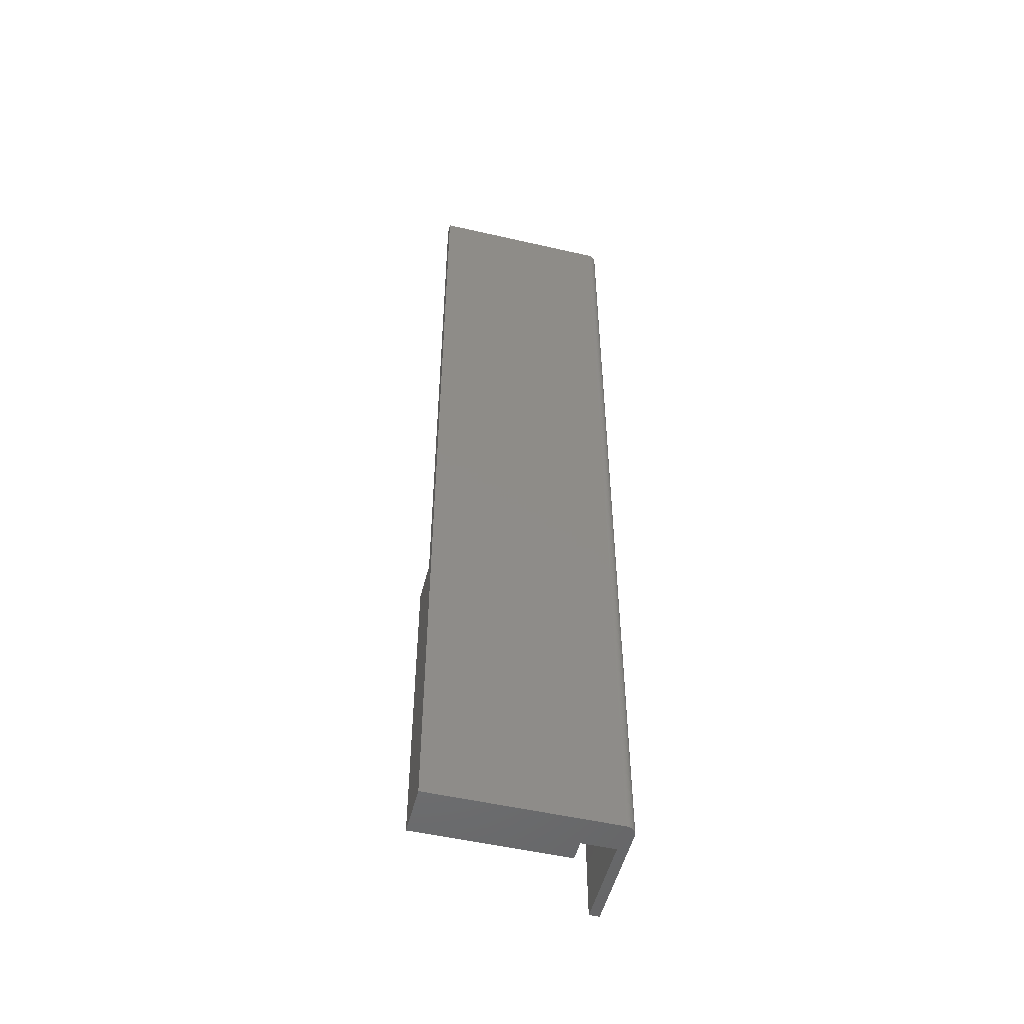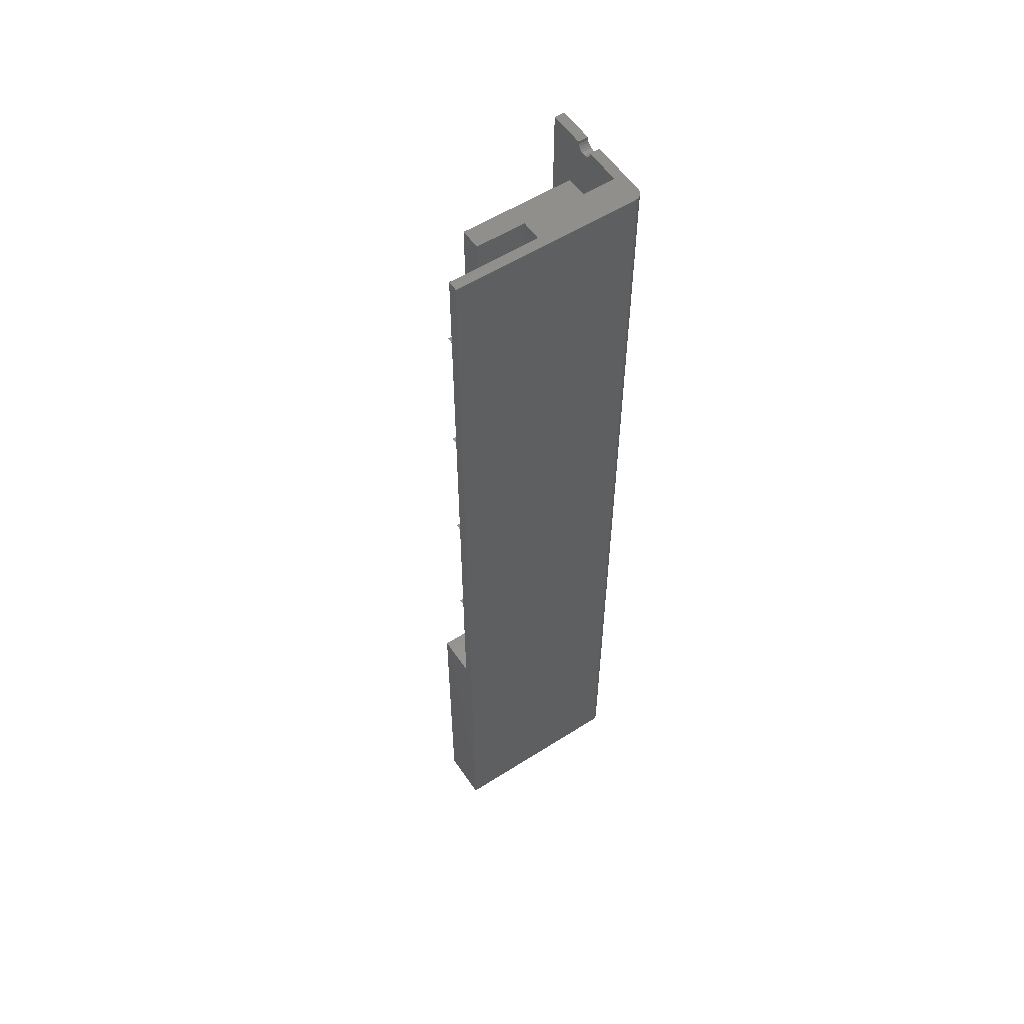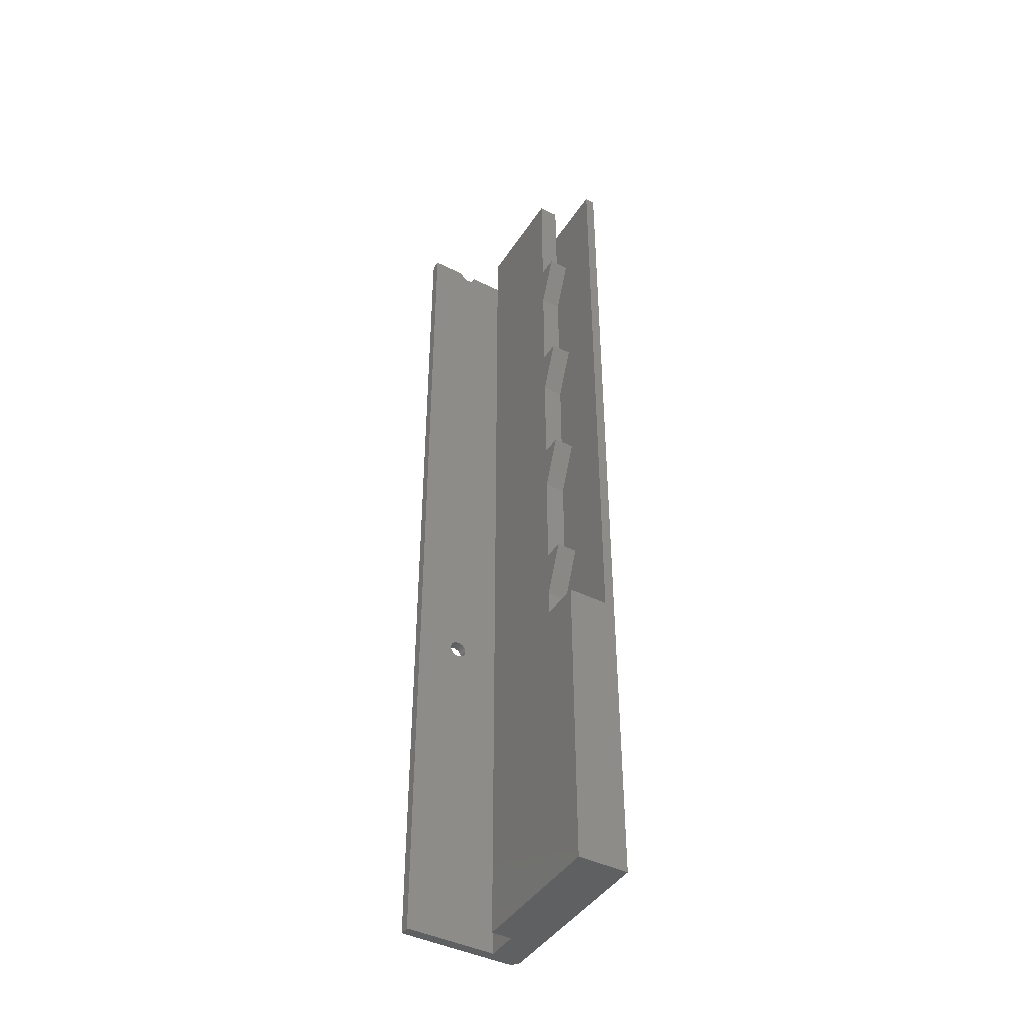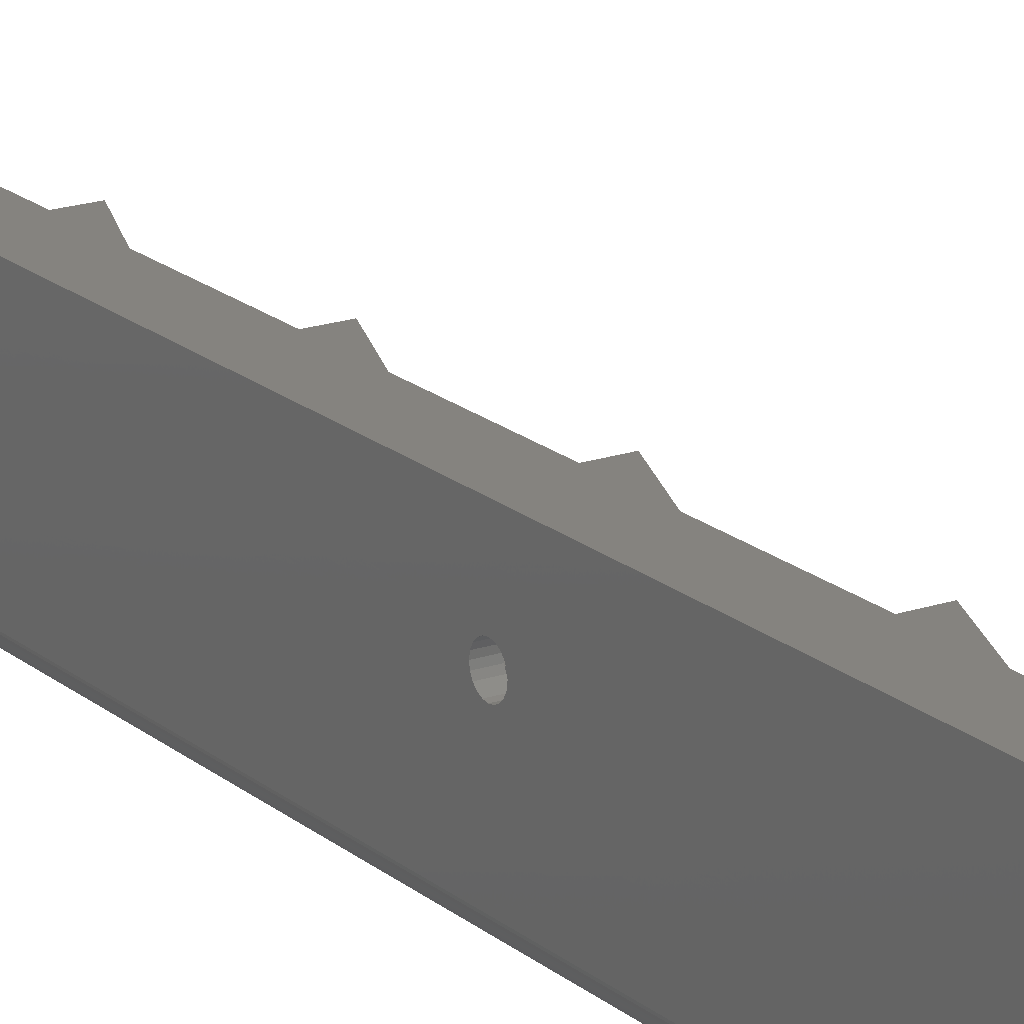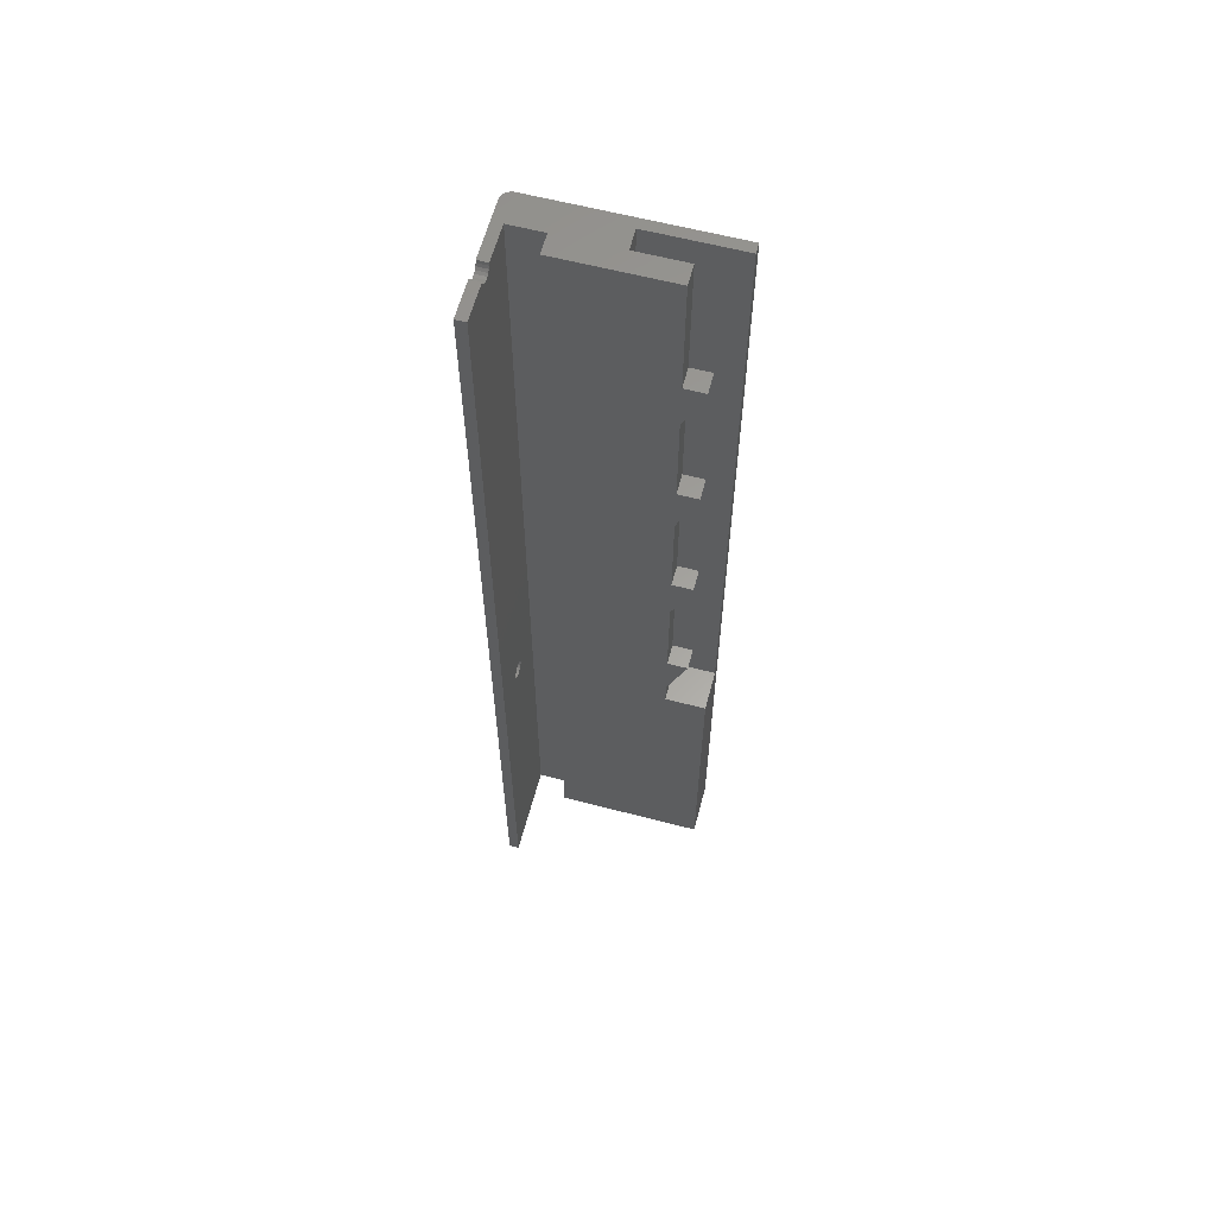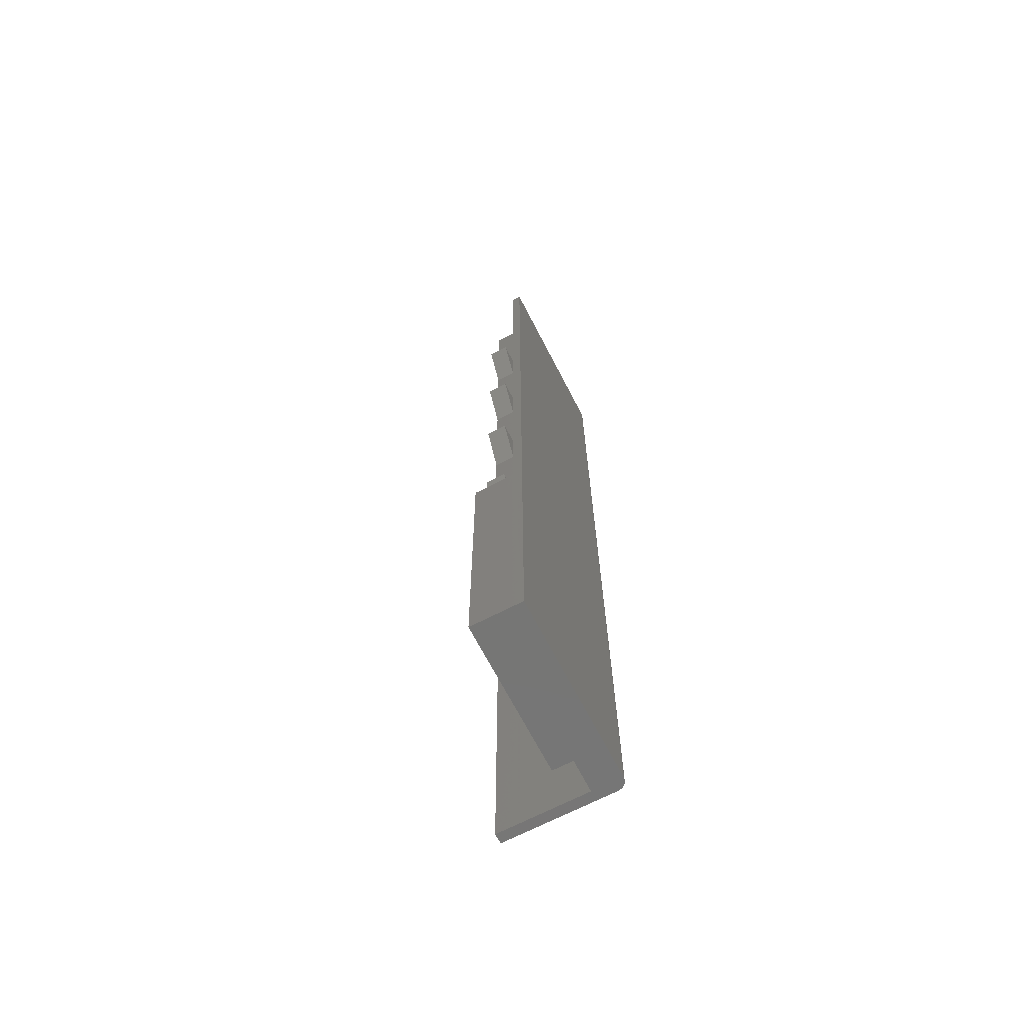
<metadata>
{"format":"stl","ext":"stl","renderer":"f3d","projection":"perspective","resolution":1024,"background":"white","views":[{"elev":-51.6,"azim":-14.0,"up":"+Z"},{"elev":56.0,"azim":-33.7,"up":"+Z"},{"elev":-43.2,"azim":-120.5,"up":"+Z"},{"elev":18.8,"azim":146.9,"up":"+Y"},{"elev":61.1,"azim":-165.1,"up":"+Z"},{"elev":-68.4,"azim":-62.6,"up":"+Z"}]}
</metadata>
<code>
# stl→obj: 142 verts, 284 faces
v 8 6 165
v 8 10 190
v 8 10 165
v 8 6 190
v 8 10 135
v 8 10 155
v 8 6 135
v 8 6 155
v 8 10 105
v 8 10 125
v 8 6 105
v 8 6 125
v 8 10 75
v 8 10 95
v 8 6 75
v 8 6 95
v 8 10 60
v 8 10 65
v 8 6 60
v 8 6 65
v 4 10 75
v 4 6 75
v 4 10 105
v 4 6 105
v 4 10 135
v 4 6 135
v 4 10 165
v 4 6 165
v 36 0 0
v 29.5 6 0
v 36 6 0
v 0 0 0
v 0 10 0
v 29.5 10 0
v 38 2 0
v 37.99 1.791 0
v 37.96 1.584 0
v 37.9 1.382 0
v 37.83 1.187 0
v 37.73 1 0
v 37.62 0.8244 0
v 37.49 0.6617 0
v 37.34 0.5137 0
v 37.18 0.382 0
v 37 0.2679 0
v 36.81 0.1729 0
v 36.62 0.09789 0
v 36.42 0.0437 0
v 36.21 0.01096 0
v 38 24 0
v 36 24 0
v 29.5 10 190
v 17.5 6 190
v 29.5 6 190
v 36 6 190
v 38 2 190
v 38 13.25 190
v 36 0 190
v 37.99 1.791 190
v 37.96 1.584 190
v 37.9 1.382 190
v 37.83 1.187 190
v 37.73 1 190
v 37.62 0.8244 190
v 37.49 0.6617 190
v 37.34 0.5137 190
v 37.18 0.382 190
v 37 0.2679 190
v 36.81 0.1729 190
v 36.62 0.09789 190
v 36 13.25 190
v 36.42 0.0437 190
v 36.21 0.01096 190
v 17.5 2 190
v 0 0 190
v 0 2 190
v 36 24 190
v 38 16.75 190
v 38 24 190
v 36 16.75 190
v 38 16.42 189
v 38 16.66 189.5
v 38 16.66 68.54
v 38 16.75 68
v 38 16.03 188.6
v 38 16.42 69.03
v 38 15.54 188.3
v 38 16.03 69.42
v 38 15.54 69.66
v 38 15 188.2
v 38 15 69.75
v 38 14.46 188.3
v 38 14.46 69.66
v 38 13.97 188.6
v 38 13.58 189
v 38 13.97 69.42
v 38 13.34 189.5
v 38 13.58 69.03
v 38 13.34 68.54
v 38 13.25 68
v 38 16.66 67.46
v 38 16.42 66.97
v 38 16.03 66.58
v 38 15.54 66.34
v 38 15 66.25
v 38 14.46 66.34
v 38 13.97 66.58
v 38 13.58 66.97
v 38 13.34 67.46
v 36 16.75 68
v 36 16.66 67.46
v 36 16.42 66.97
v 36 16.03 66.58
v 36 15.54 66.34
v 36 15 66.25
v 36 14.46 66.34
v 36 13.97 66.58
v 36 13.58 66.97
v 36 13.34 67.46
v 36 13.25 68
v 36 16.66 68.54
v 36 16.42 69.03
v 36 16.66 189.5
v 36 16.03 69.42
v 36 16.42 189
v 36 15.54 69.66
v 36 16.03 188.6
v 36 15.54 188.3
v 36 15 69.75
v 36 15 188.2
v 36 14.46 69.66
v 36 14.46 188.3
v 36 13.97 69.42
v 36 13.97 188.6
v 36 13.58 69.03
v 36 13.58 189
v 36 13.34 68.54
v 36 13.34 189.5
v 0 10 60
v 17.5 6 60
v 17.5 2 60
v 0 2 60
f 1 2 3
f 2 1 4
f 5 6 3
f 7 6 5
f 6 7 8
f 9 10 5
f 11 10 9
f 10 11 12
f 13 14 9
f 15 14 13
f 14 15 16
f 17 18 13
f 19 18 17
f 18 19 20
f 18 21 13
f 21 15 13
f 15 21 22
f 20 21 18
f 20 22 21
f 15 22 20
f 14 23 9
f 23 11 9
f 11 23 24
f 16 23 14
f 16 24 23
f 11 24 16
f 10 25 5
f 25 7 5
f 7 25 26
f 12 25 10
f 12 26 25
f 7 26 12
f 6 27 3
f 27 1 3
f 1 27 28
f 8 27 6
f 8 28 27
f 1 28 8
f 29 30 31
f 32 30 29
f 33 30 32
f 30 33 34
f 29 35 36
f 29 36 37
f 29 37 38
f 29 38 39
f 29 39 40
f 29 40 41
f 29 41 42
f 29 42 43
f 29 43 44
f 29 44 45
f 29 45 46
f 29 46 47
f 29 47 48
f 29 48 49
f 35 29 31
f 35 31 50
f 50 31 51
f 52 53 54
f 2 53 52
f 53 2 4
f 55 56 57
f 58 56 55
f 56 58 59
f 59 58 60
f 60 58 61
f 61 58 62
f 62 58 63
f 63 58 64
f 64 58 65
f 65 58 66
f 66 58 67
f 67 58 68
f 68 58 69
f 69 58 70
f 55 57 71
f 70 58 72
f 72 58 73
f 54 58 55
f 74 54 53
f 54 74 58
f 75 74 76
f 74 75 58
f 77 78 79
f 78 77 80
f 49 72 73
f 72 49 48
f 48 70 72
f 70 48 47
f 47 69 70
f 69 47 46
f 46 68 69
f 68 46 45
f 45 67 68
f 67 45 44
f 44 66 67
f 66 44 43
f 66 42 65
f 42 66 43
f 65 41 64
f 41 65 42
f 64 40 63
f 40 64 41
f 63 39 62
f 39 63 40
f 62 38 61
f 38 62 39
f 61 37 60
f 37 61 38
f 60 36 59
f 36 60 37
f 59 35 56
f 35 59 36
f 81 79 82
f 79 83 84
f 85 79 81
f 79 86 83
f 87 79 85
f 79 88 86
f 89 79 87
f 79 89 88
f 90 89 87
f 90 91 89
f 92 91 90
f 92 93 91
f 56 92 94
f 92 56 93
f 56 94 95
f 93 56 96
f 56 95 97
f 96 56 98
f 56 97 57
f 98 56 99
f 99 56 100
f 82 79 78
f 79 84 50
f 101 50 84
f 102 50 101
f 103 50 102
f 104 50 103
f 105 50 104
f 35 105 106
f 35 106 107
f 35 107 108
f 35 108 109
f 35 109 100
f 105 35 50
f 35 100 56
f 50 77 79
f 77 50 51
f 51 110 77
f 51 111 110
f 51 112 111
f 51 113 112
f 51 114 113
f 51 115 114
f 31 115 51
f 115 31 116
f 116 31 117
f 117 31 118
f 118 31 119
f 119 31 120
f 55 120 31
f 120 55 71
f 121 77 110
f 122 77 121
f 77 123 80
f 124 77 122
f 77 125 123
f 126 77 124
f 77 127 125
f 128 77 126
f 77 128 127
f 129 128 126
f 129 130 128
f 131 130 129
f 131 132 130
f 133 132 131
f 133 134 132
f 135 134 133
f 135 136 134
f 137 136 135
f 137 138 136
f 120 138 137
f 138 120 71
f 31 54 55
f 54 31 30
f 54 34 52
f 34 54 30
f 52 3 2
f 52 5 3
f 52 9 5
f 34 9 52
f 9 34 13
f 13 34 17
f 33 17 34
f 17 33 139
f 1 53 4
f 8 53 1
f 7 53 8
f 12 53 7
f 140 12 11
f 140 11 16
f 140 16 15
f 140 15 20
f 140 20 19
f 12 140 53
f 141 53 140
f 53 141 74
f 141 76 74
f 76 141 142
f 33 142 139
f 32 142 33
f 75 142 32
f 142 75 76
f 32 58 75
f 58 32 29
f 29 73 58
f 73 29 49
f 114 105 104
f 105 114 115
f 129 89 91
f 89 129 126
f 100 137 99
f 137 100 120
f 133 93 96
f 93 133 131
f 113 104 103
f 104 113 114
f 112 101 111
f 101 112 102
f 121 86 122
f 86 121 83
f 124 86 88
f 86 124 122
f 110 83 121
f 83 110 84
f 109 120 100
f 120 109 119
f 116 107 106
f 107 116 117
f 135 96 98
f 96 135 133
f 131 91 93
f 91 131 129
f 112 103 102
f 103 112 113
f 111 84 110
f 84 111 101
f 126 88 89
f 88 126 124
f 108 119 109
f 119 108 118
f 115 106 105
f 106 115 116
f 99 135 98
f 135 99 137
f 117 108 107
f 108 117 118
f 128 90 87
f 90 128 130
f 127 87 85
f 87 127 128
f 125 82 123
f 82 125 81
f 94 136 95
f 136 94 134
f 97 71 57
f 71 97 138
f 132 94 92
f 94 132 134
f 127 81 125
f 81 127 85
f 123 78 80
f 78 123 82
f 95 138 97
f 138 95 136
f 130 92 90
f 92 130 132
f 17 139 19
f 19 141 140
f 19 142 141
f 142 19 139

</code>
